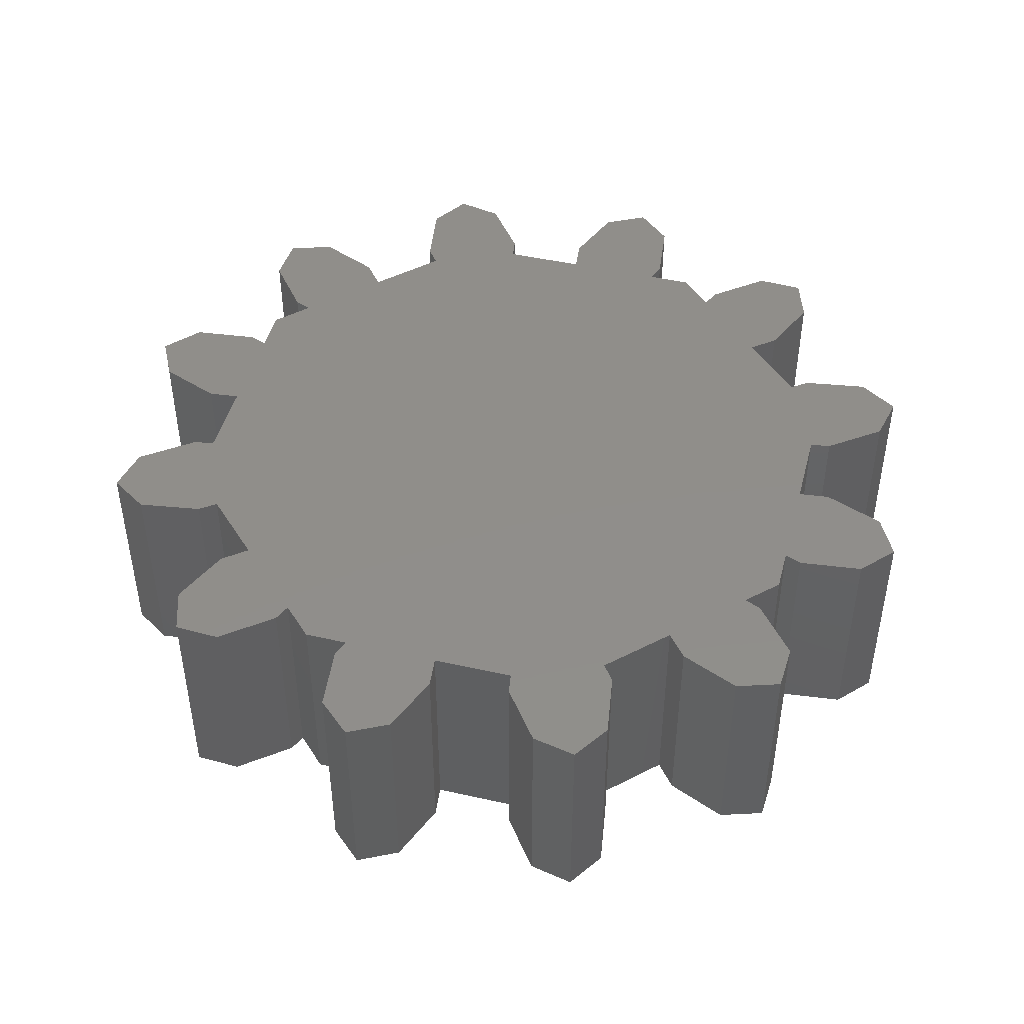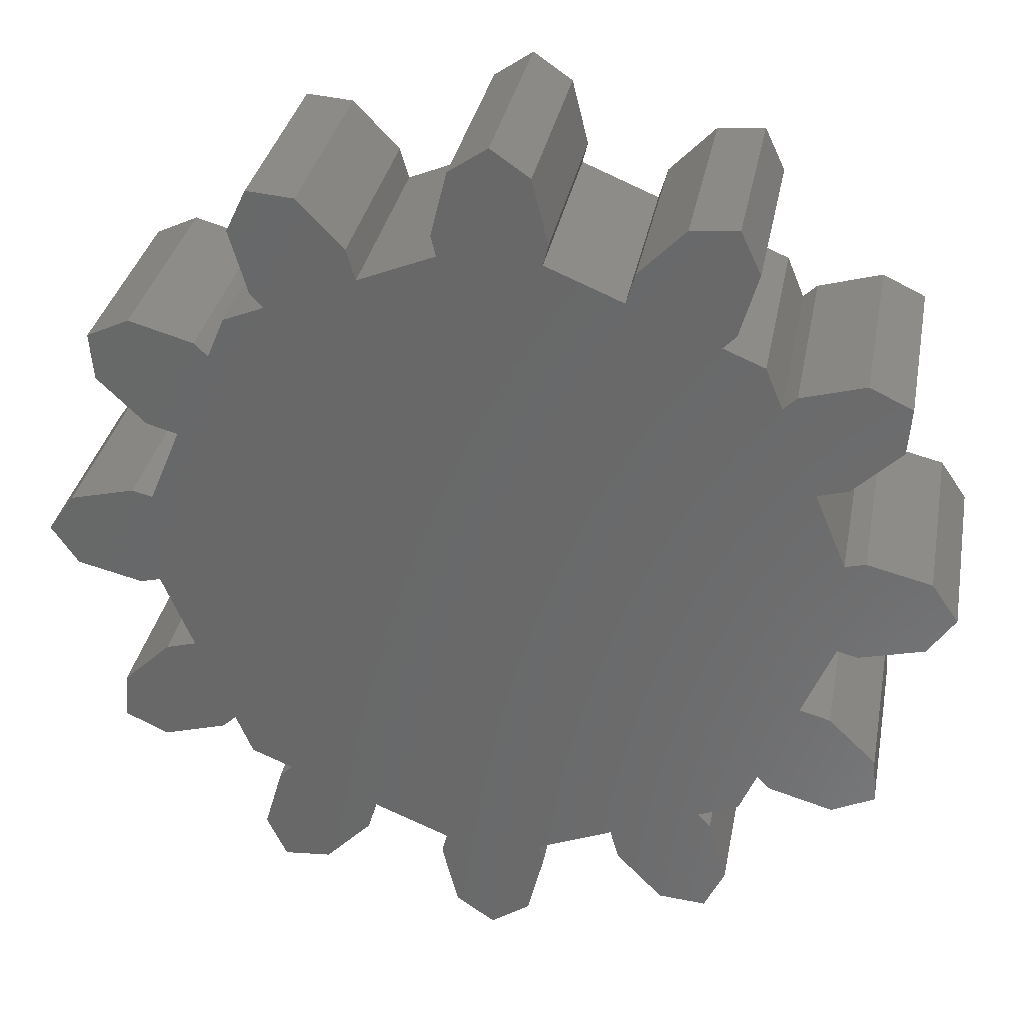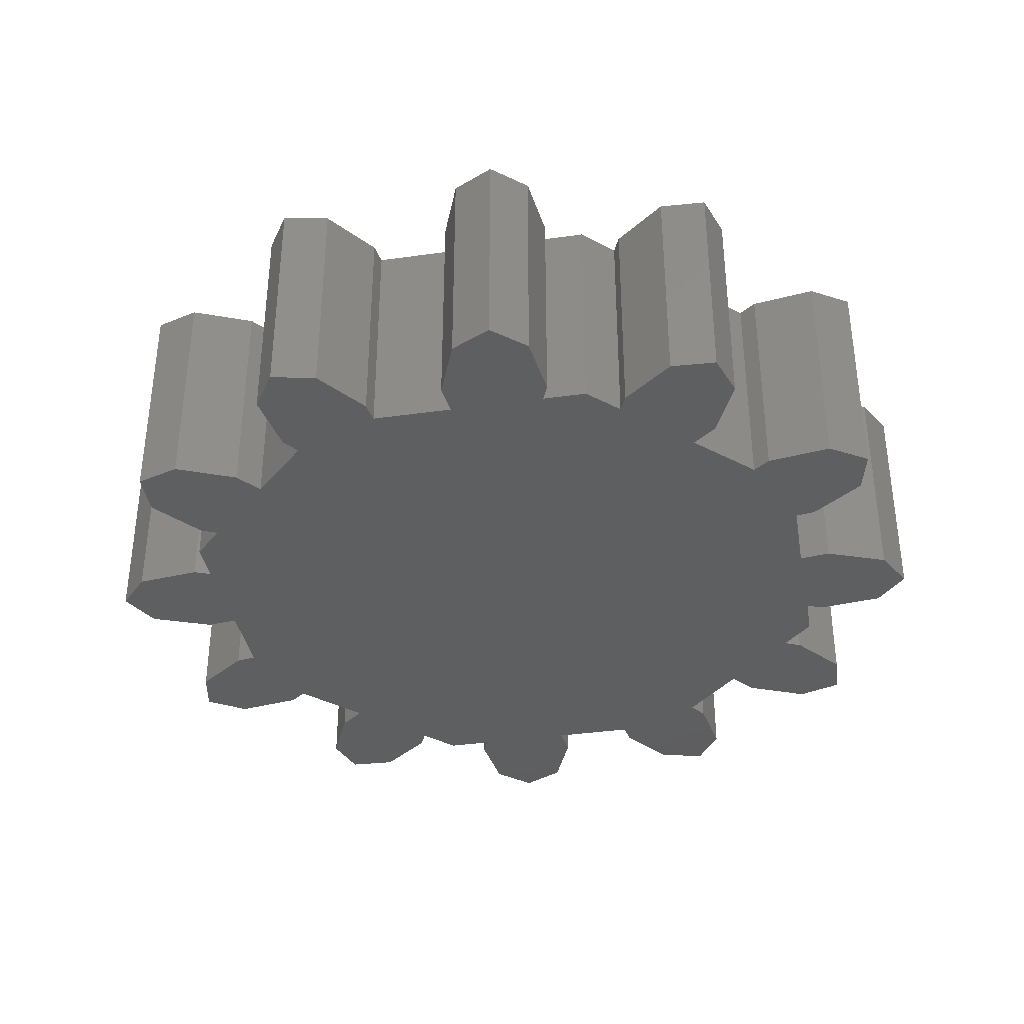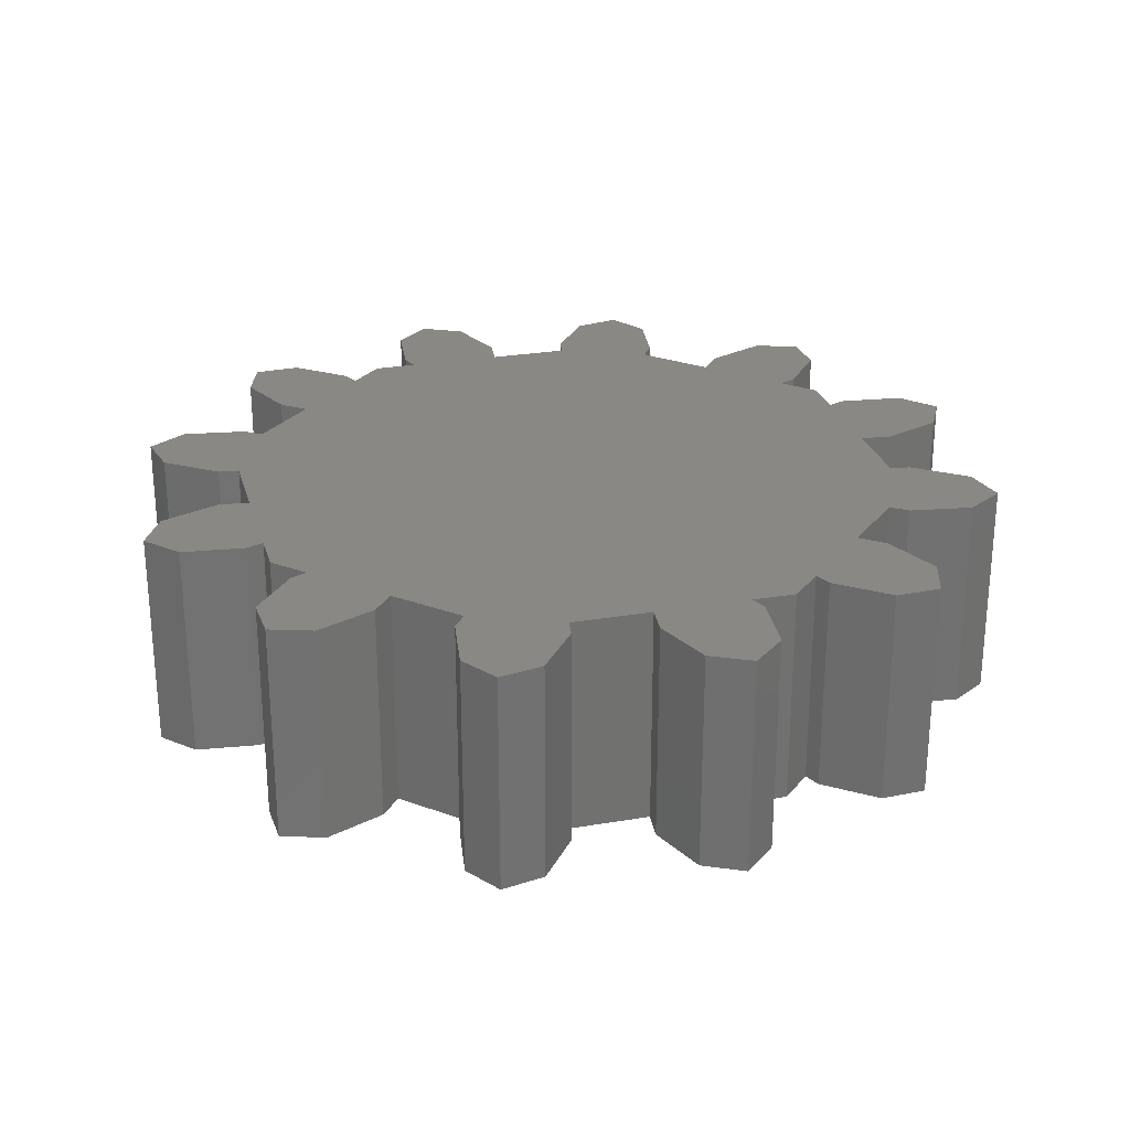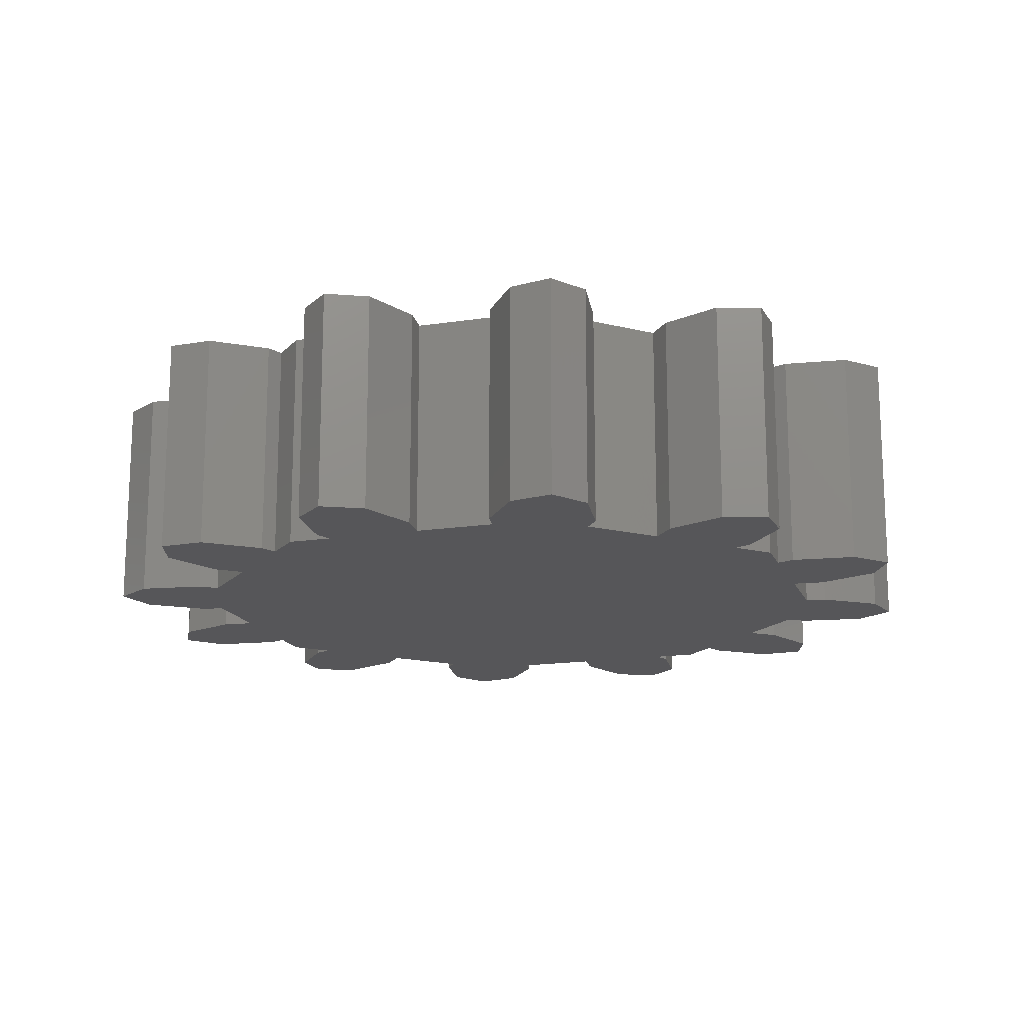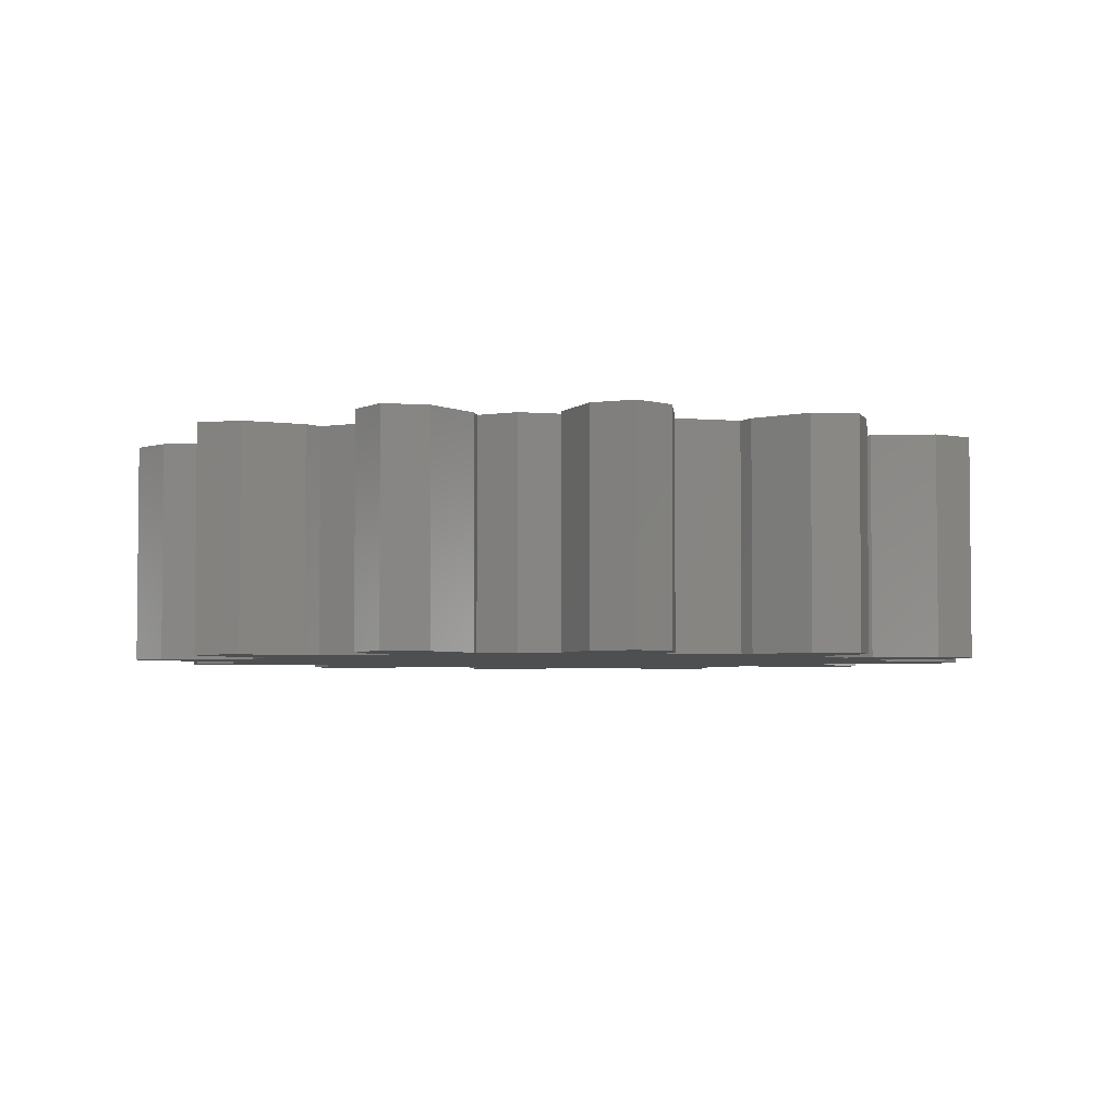
<metadata>
{"format":"stl","ext":"stl","renderer":"f3d","projection":"perspective","resolution":1024,"background":"white","views":[{"elev":46.1,"azim":-98.0,"up":"+Z"},{"elev":32.7,"azim":10.5,"up":"+Y"},{"elev":-36.8,"azim":-147.1,"up":"+Z"},{"elev":26.6,"azim":-172.4,"up":"+Z"},{"elev":-16.2,"azim":85.1,"up":"+Z"},{"elev":-3.9,"azim":-129.0,"up":"+Z"}]}
</metadata>
<code>
# stl→obj: 176 verts, 348 faces
v 0.3864 0.2721 -0.125
v 0.3164 0.252 0.125
v 0.3864 0.2721 0.125
v 0.3164 0.252 -0.125
v 0.433 0.25 -0.125
v 0.433 0.25 0.125
v 0.3016 0.2376 0.125
v 0.3016 0.2376 -0.125
v 0.06 0.4 0.125
v -0.06 0.4 0.125
v 0.0544 0.3775 0.125
v 0.04243 0.4707 0.125
v 0.1986 0.4289 0.125
v 0.2721 0.3864 0.125
v 0.25 0.433 0.125
v 0.252 0.3164 0.125
v 0.148 0.3764 0.125
v 0.2376 0.3016 0.125
v 0.4289 0.1986 0.125
v 0.3764 0.148 0.125
v 0.3427 0.1383 0.125
v 0.4707 0.04243 0.125
v 0.4707 -0.04243 0.125
v 0.5 0 0.125
v 0.4 0.06 0.125
v 0.4 -0.06 0.125
v 0.3775 0.0544 0.125
v 0.3775 -0.0544 0.125
v 0.3427 -0.1383 0.125
v 0.4289 -0.1986 0.125
v 0.3864 -0.2721 0.125
v 0.433 -0.25 0.125
v 0.3764 -0.148 0.125
v 0.3016 -0.2376 0.125
v 0.3164 -0.252 0.125
v 0.2828 0.2828 0.125
v 0.2376 -0.3016 0.125
v 0.2828 -0.2828 0.125
v 0.1986 -0.4289 0.125
v 0.2721 -0.3864 0.125
v 0.252 -0.3164 0.125
v 0.148 -0.3764 0.125
v 0.25 -0.433 0.125
v 0.1383 0.3427 0.125
v 0.1383 -0.3427 0.125
v 0.0544 -0.3775 0.125
v -0.06 -0.4 0.125
v 0.06 -0.4 0.125
v -0.1383 0.3427 0.125
v -0.0544 0.3775 0.125
v -0.04243 0.4707 0.125
v 0 0.5 0.125
v -0.0544 -0.3775 0.125
v 0.04243 -0.4707 0.125
v -0.3775 0.0544 0.125
v -0.3427 -0.1383 0.125
v -0.3427 0.1383 0.125
v -0.3775 -0.0544 0.125
v -0.4 0.06 0.125
v -0.4 -0.06 0.125
v -0.4707 0.04243 0.125
v -0.4707 -0.04243 0.125
v -0.5 0 0.125
v -0.3016 0.2376 0.125
v -0.2376 0.3016 0.125
v -0.2828 0.2828 0.125
v -0.2376 -0.3016 0.125
v -0.3016 -0.2376 0.125
v -0.2828 -0.2828 0.125
v -0.3764 0.148 0.125
v -0.3164 0.252 0.125
v -0.3864 0.2721 0.125
v -0.4289 0.1986 0.125
v -0.433 0.25 0.125
v -0.1383 -0.3427 0.125
v -0.148 0.3764 0.125
v -0.252 0.3164 0.125
v -0.1986 0.4289 0.125
v -0.148 -0.3764 0.125
v -0.2721 0.3864 0.125
v -0.25 0.433 0.125
v -0.04243 -0.4707 0.125
v 0 -0.5 0.125
v -0.252 -0.3164 0.125
v -0.1986 -0.4289 0.125
v -0.2721 -0.3864 0.125
v -0.25 -0.433 0.125
v -0.3764 -0.148 0.125
v -0.3164 -0.252 0.125
v -0.3864 -0.2721 0.125
v -0.4289 -0.1986 0.125
v -0.433 -0.25 0.125
v 0.3764 0.148 -0.125
v 0.4289 0.1986 -0.125
v 0.06 -0.4 -0.125
v -0.06 -0.4 -0.125
v 0.0544 -0.3775 -0.125
v 0.04243 -0.4707 -0.125
v 0.1986 -0.4289 -0.125
v 0.2721 -0.3864 -0.125
v 0.25 -0.433 -0.125
v 0.252 -0.3164 -0.125
v 0.148 -0.3764 -0.125
v 0.2376 -0.3016 -0.125
v 0.3864 -0.2721 -0.125
v 0.4289 -0.1986 -0.125
v 0.433 -0.25 -0.125
v 0.3764 -0.148 -0.125
v 0.3164 -0.252 -0.125
v 0.3016 -0.2376 -0.125
v 0.3427 -0.1383 -0.125
v 0.4707 -0.04243 -0.125
v 0.4707 0.04243 -0.125
v 0.5 0 -0.125
v 0.4 -0.06 -0.125
v 0.4 0.06 -0.125
v 0.3775 -0.0544 -0.125
v 0.3775 0.0544 -0.125
v 0.3427 0.1383 -0.125
v 0.2828 -0.2828 -0.125
v 0.2376 0.3016 -0.125
v 0.2828 0.2828 -0.125
v 0.1986 0.4289 -0.125
v 0.2721 0.3864 -0.125
v 0.252 0.3164 -0.125
v 0.148 0.3764 -0.125
v 0.25 0.433 -0.125
v 0.1383 -0.3427 -0.125
v 0.1383 0.3427 -0.125
v 0.0544 0.3775 -0.125
v -0.06 0.4 -0.125
v 0.06 0.4 -0.125
v -0.1383 -0.3427 -0.125
v -0.0544 -0.3775 -0.125
v -0.04243 -0.4707 -0.125
v 0 -0.5 -0.125
v -0.0544 0.3775 -0.125
v 0.04243 0.4707 -0.125
v -0.3775 -0.0544 -0.125
v -0.3427 0.1383 -0.125
v -0.3427 -0.1383 -0.125
v -0.3775 0.0544 -0.125
v -0.4 -0.06 -0.125
v -0.4 0.06 -0.125
v -0.4707 -0.04243 -0.125
v -0.4707 0.04243 -0.125
v -0.5 0 -0.125
v -0.3016 -0.2376 -0.125
v -0.2376 -0.3016 -0.125
v -0.2828 -0.2828 -0.125
v -0.2376 0.3016 -0.125
v -0.3016 0.2376 -0.125
v -0.2828 0.2828 -0.125
v -0.3764 -0.148 -0.125
v -0.3164 -0.252 -0.125
v -0.3864 -0.2721 -0.125
v -0.4289 -0.1986 -0.125
v -0.433 -0.25 -0.125
v -0.1383 0.3427 -0.125
v -0.148 -0.3764 -0.125
v -0.252 -0.3164 -0.125
v -0.1986 -0.4289 -0.125
v -0.148 0.3764 -0.125
v -0.2721 -0.3864 -0.125
v -0.25 -0.433 -0.125
v -0.04243 0.4707 -0.125
v 0 0.5 -0.125
v -0.252 0.3164 -0.125
v -0.1986 0.4289 -0.125
v -0.2721 0.3864 -0.125
v -0.25 0.433 -0.125
v -0.3764 0.148 -0.125
v -0.3164 0.252 -0.125
v -0.3864 0.2721 -0.125
v -0.4289 0.1986 -0.125
v -0.433 0.25 -0.125
f 1 2 3
f 2 1 4
f 5 3 6
f 3 5 1
f 4 7 2
f 7 4 8
f 9 10 11
f 10 9 12
f 13 14 15
f 14 13 16
f 16 17 18
f 17 16 13
f 3 19 6
f 3 20 19
f 2 20 3
f 20 7 21
f 7 20 2
f 22 23 24
f 25 23 22
f 25 26 23
f 27 26 25
f 27 28 26
f 21 28 27
f 28 21 29
f 30 31 32
f 33 31 30
f 34 33 29
f 33 35 31
f 18 21 7
f 21 18 29
f 33 34 35
f 18 7 36
f 37 29 18
f 29 37 34
f 34 37 38
f 39 40 41
f 42 41 37
f 40 39 43
f 18 44 37
f 18 17 44
f 45 37 44
f 42 37 45
f 41 42 39
f 11 45 44
f 45 11 46
f 47 48 46
f 49 11 50
f 51 12 52
f 11 49 46
f 12 51 10
f 47 46 53
f 48 47 54
f 11 10 50
f 55 56 57
f 55 58 56
f 59 58 55
f 59 60 58
f 61 60 59
f 61 62 60
f 62 61 63
f 64 65 66
f 57 65 64
f 65 57 67
f 67 68 69
f 70 64 71
f 56 67 57
f 67 56 68
f 64 70 57
f 72 70 71
f 72 73 70
f 73 72 74
f 75 46 49
f 46 75 53
f 65 49 76
f 49 65 75
f 77 76 78
f 67 75 65
f 75 67 79
f 80 78 81
f 76 77 65
f 78 80 77
f 82 54 47
f 54 82 83
f 84 79 67
f 79 84 85
f 86 85 84
f 85 86 87
f 88 68 56
f 68 88 89
f 88 90 89
f 91 90 88
f 90 91 92
f 93 19 20
f 19 93 94
f 19 5 6
f 5 19 94
f 95 96 97
f 96 95 98
f 99 100 101
f 100 99 102
f 102 103 104
f 103 102 99
f 105 106 107
f 105 108 106
f 109 108 105
f 108 110 111
f 110 108 109
f 112 113 114
f 115 113 112
f 115 116 113
f 117 116 115
f 117 118 116
f 111 118 117
f 118 111 119
f 94 1 5
f 93 1 94
f 8 93 119
f 93 4 1
f 104 111 110
f 111 104 119
f 93 8 4
f 104 110 120
f 121 119 104
f 119 121 8
f 8 121 122
f 123 124 125
f 126 125 121
f 124 123 127
f 104 128 121
f 104 103 128
f 129 121 128
f 126 121 129
f 125 126 123
f 97 129 128
f 129 97 130
f 131 132 130
f 133 97 134
f 135 98 136
f 97 133 130
f 98 135 96
f 131 130 137
f 132 131 138
f 97 96 134
f 139 140 141
f 139 142 140
f 143 142 139
f 143 144 142
f 145 144 143
f 145 146 144
f 146 145 147
f 148 149 150
f 141 149 148
f 149 141 151
f 151 152 153
f 154 148 155
f 140 151 141
f 151 140 152
f 148 154 141
f 156 154 155
f 156 157 154
f 157 156 158
f 159 130 133
f 130 159 137
f 149 133 160
f 133 149 159
f 161 160 162
f 151 159 149
f 159 151 163
f 164 162 165
f 160 161 149
f 162 164 161
f 166 138 131
f 138 166 167
f 168 163 151
f 163 168 169
f 170 169 168
f 169 170 171
f 172 152 140
f 152 172 173
f 172 174 173
f 175 174 172
f 174 175 176
f 119 20 21
f 20 119 93
f 18 125 16
f 125 18 121
f 126 13 123
f 13 126 17
f 127 13 15
f 13 127 123
f 129 17 126
f 17 129 44
f 16 124 14
f 124 16 125
f 14 127 15
f 127 14 124
f 131 51 166
f 51 131 10
f 167 51 52
f 51 167 166
f 137 10 131
f 10 137 50
f 9 138 12
f 138 9 132
f 138 52 12
f 52 138 167
f 11 132 9
f 132 11 130
f 76 169 78
f 169 76 163
f 170 81 171
f 81 170 80
f 151 77 168
f 77 151 65
f 49 163 76
f 163 49 159
f 168 80 170
f 80 168 77
f 169 81 78
f 81 169 171
f 152 71 64
f 71 152 173
f 175 70 73
f 70 175 172
f 172 57 70
f 57 172 140
f 175 74 176
f 74 175 73
f 174 74 72
f 74 174 176
f 173 72 71
f 72 173 174
f 143 58 60
f 58 143 139
f 145 63 147
f 63 145 62
f 144 61 59
f 61 144 146
f 142 59 55
f 59 142 144
f 145 60 62
f 60 145 143
f 147 61 146
f 61 147 63
f 154 91 88
f 91 154 157
f 155 68 89
f 68 155 148
f 158 90 92
f 90 158 156
f 141 88 56
f 88 141 154
f 156 89 90
f 89 156 155
f 158 91 157
f 91 158 92
f 161 67 149
f 67 161 84
f 79 133 75
f 133 79 160
f 165 85 87
f 85 165 162
f 165 86 164
f 86 165 87
f 85 160 79
f 160 85 162
f 164 84 161
f 84 164 86
f 48 97 46
f 97 48 95
f 136 54 83
f 54 136 98
f 135 83 82
f 83 135 136
f 96 53 134
f 53 96 47
f 135 47 96
f 47 135 82
f 54 95 48
f 95 54 98
f 40 102 41
f 102 40 100
f 41 104 37
f 104 41 102
f 43 100 40
f 100 43 101
f 103 45 128
f 45 103 42
f 99 42 103
f 42 99 39
f 99 43 39
f 43 99 101
f 110 35 34
f 35 110 109
f 106 33 30
f 33 106 108
f 32 106 30
f 106 32 107
f 108 29 33
f 29 108 111
f 109 31 35
f 31 109 105
f 105 32 31
f 32 105 107
f 113 25 22
f 25 113 116
f 24 113 22
f 113 24 114
f 116 27 25
f 27 116 118
f 23 114 24
f 114 23 112
f 117 26 28
f 26 117 115
f 115 23 26
f 23 115 112
f 38 110 34
f 110 38 120
f 29 117 28
f 117 29 111
f 122 18 36
f 18 122 121
f 129 11 44
f 11 129 130
f 7 122 36
f 122 7 8
f 27 119 21
f 119 27 118
f 151 66 65
f 66 151 153
f 137 49 50
f 49 137 159
f 152 66 153
f 66 152 64
f 142 57 140
f 57 142 55
f 104 38 37
f 38 104 120
f 97 45 46
f 45 97 128
f 150 68 148
f 68 150 69
f 141 58 139
f 58 141 56
f 150 67 69
f 67 150 149
f 133 53 75
f 53 133 134

</code>
